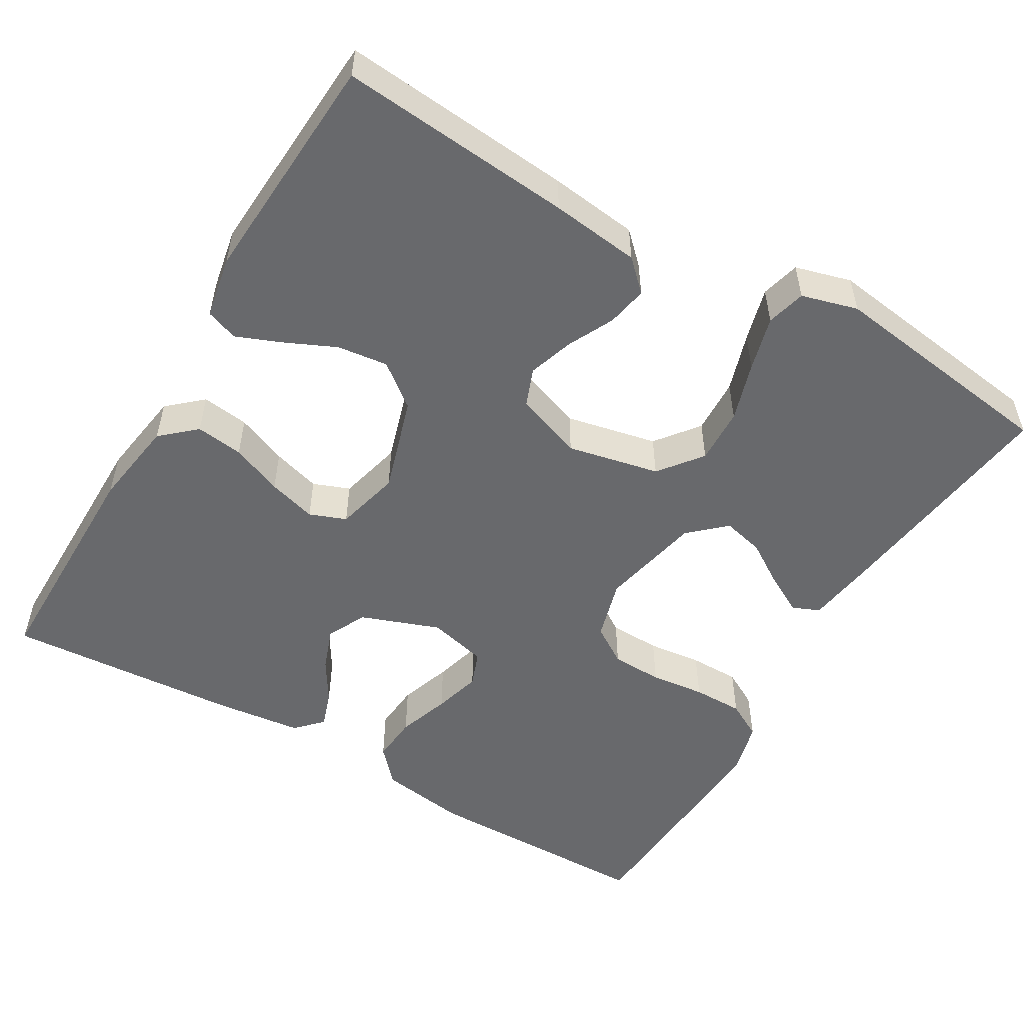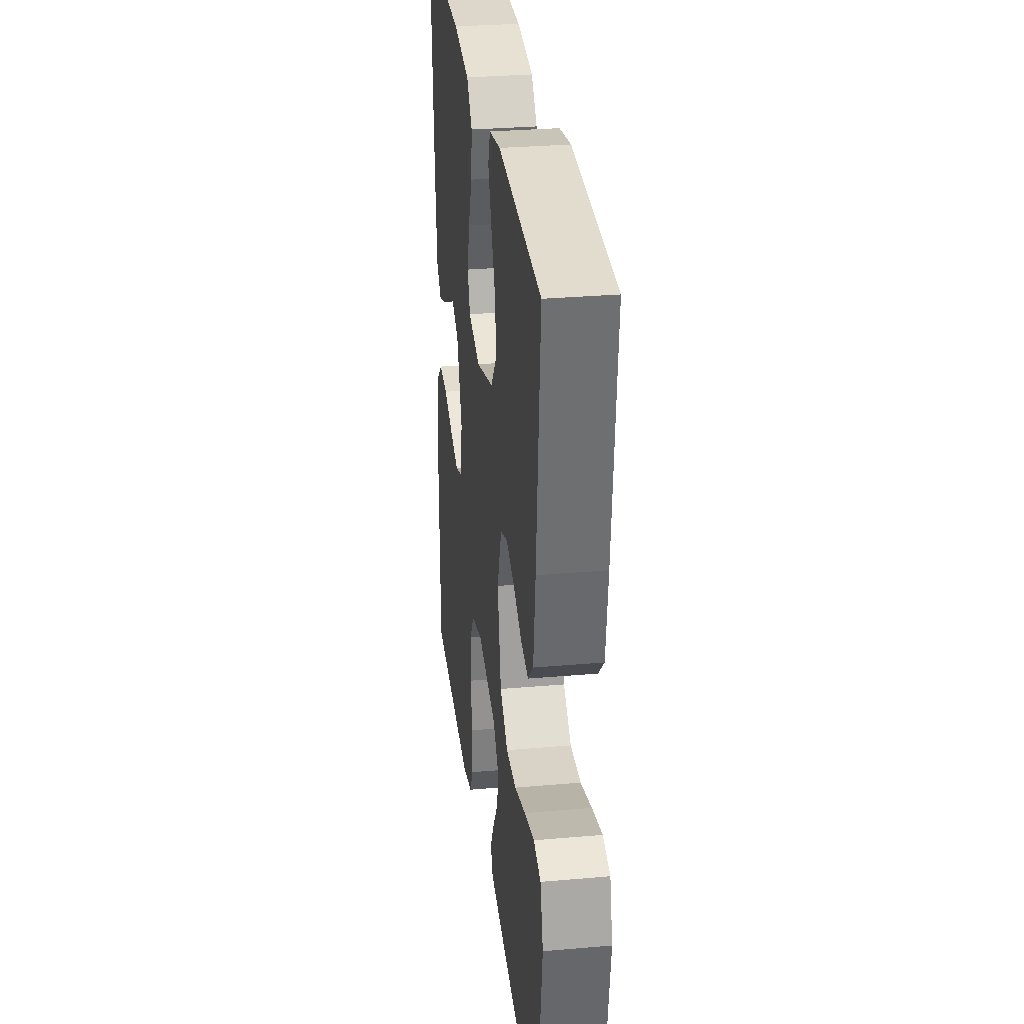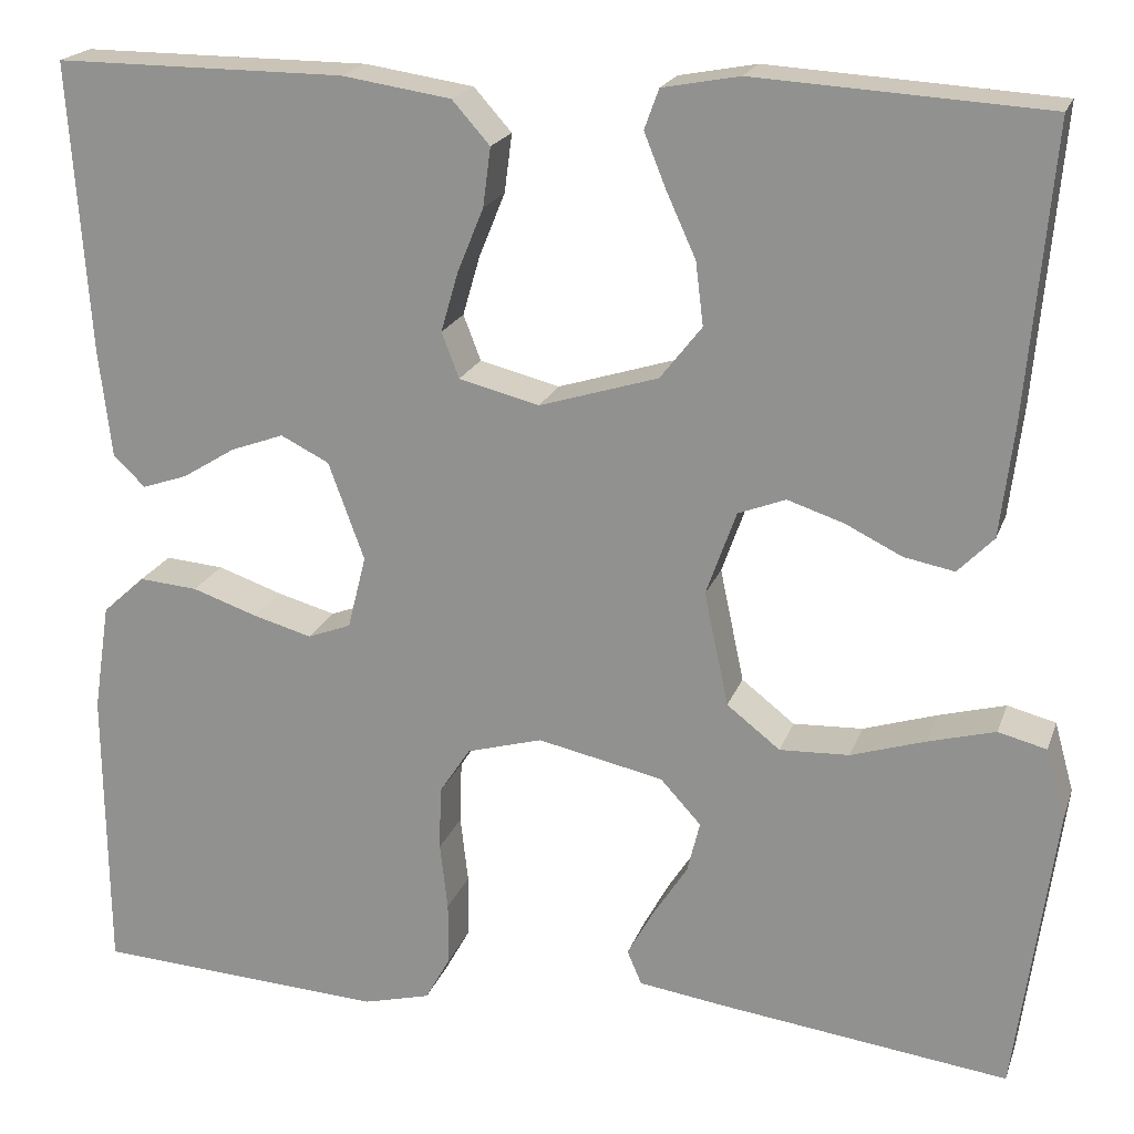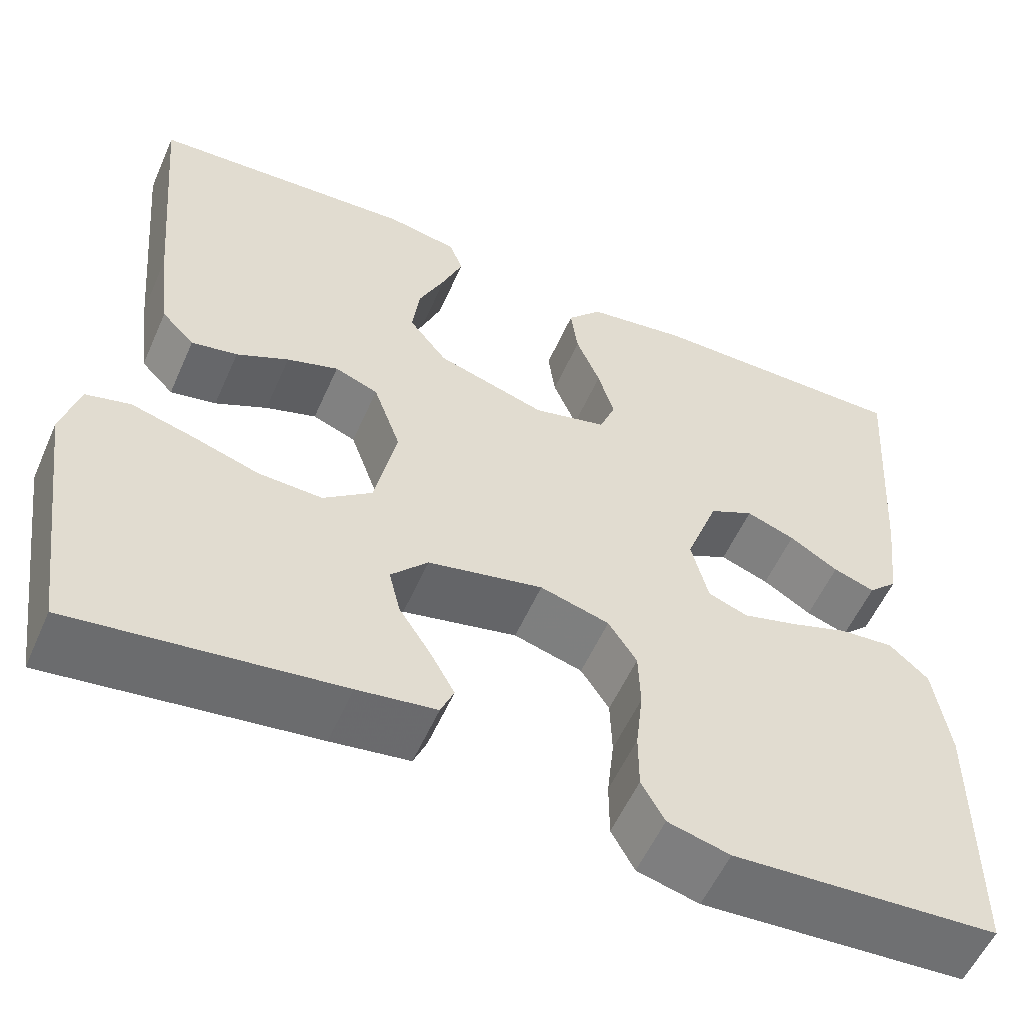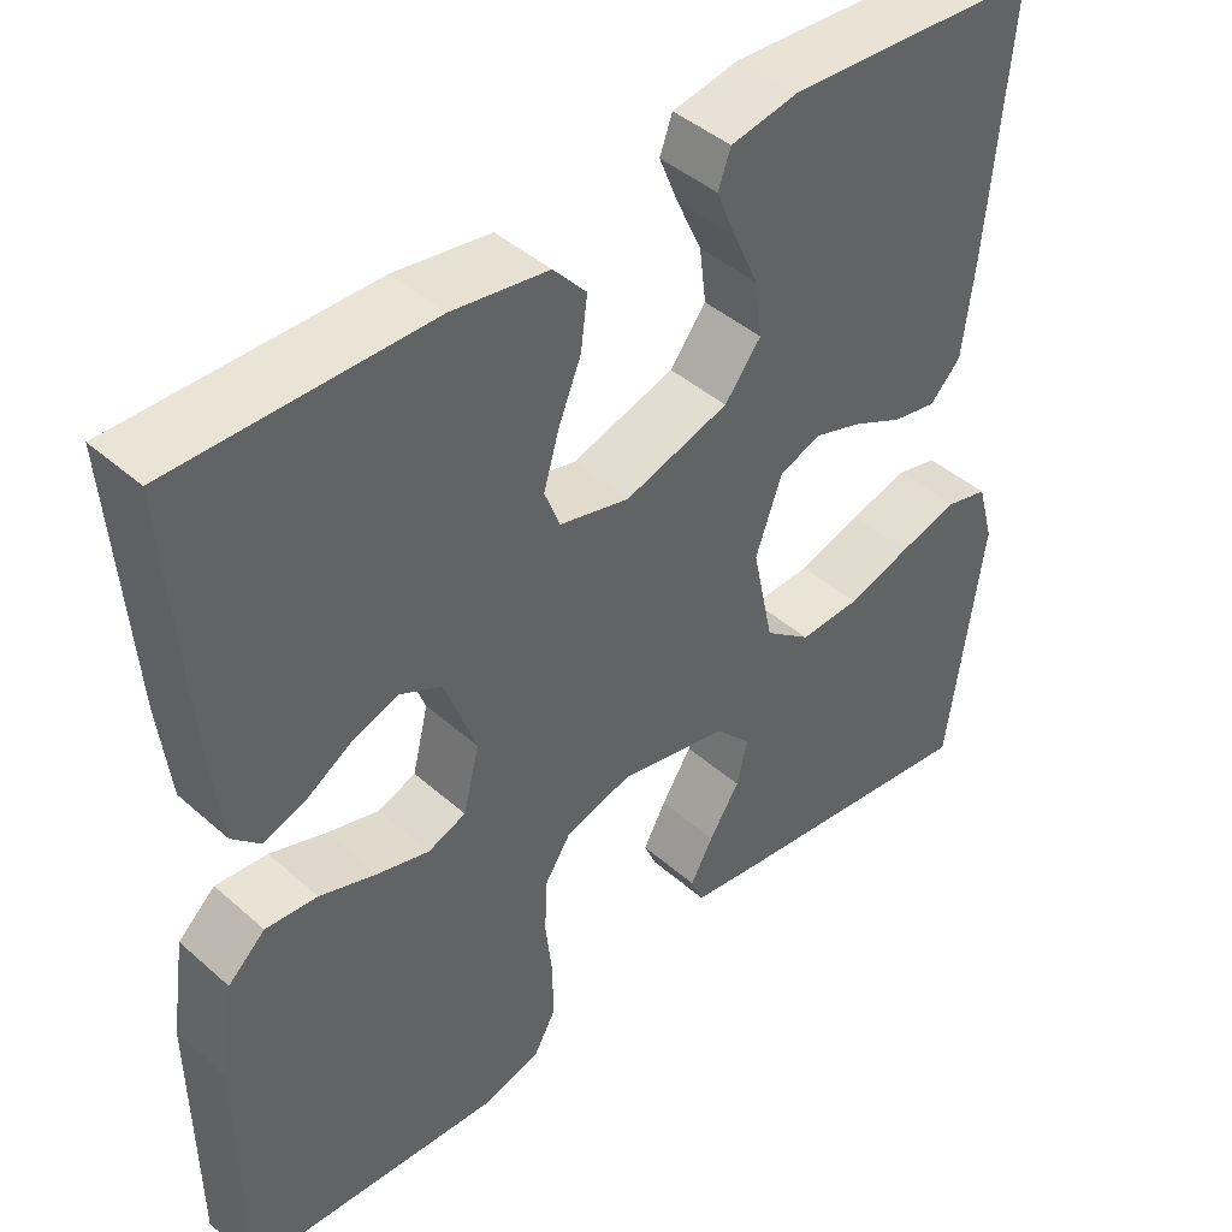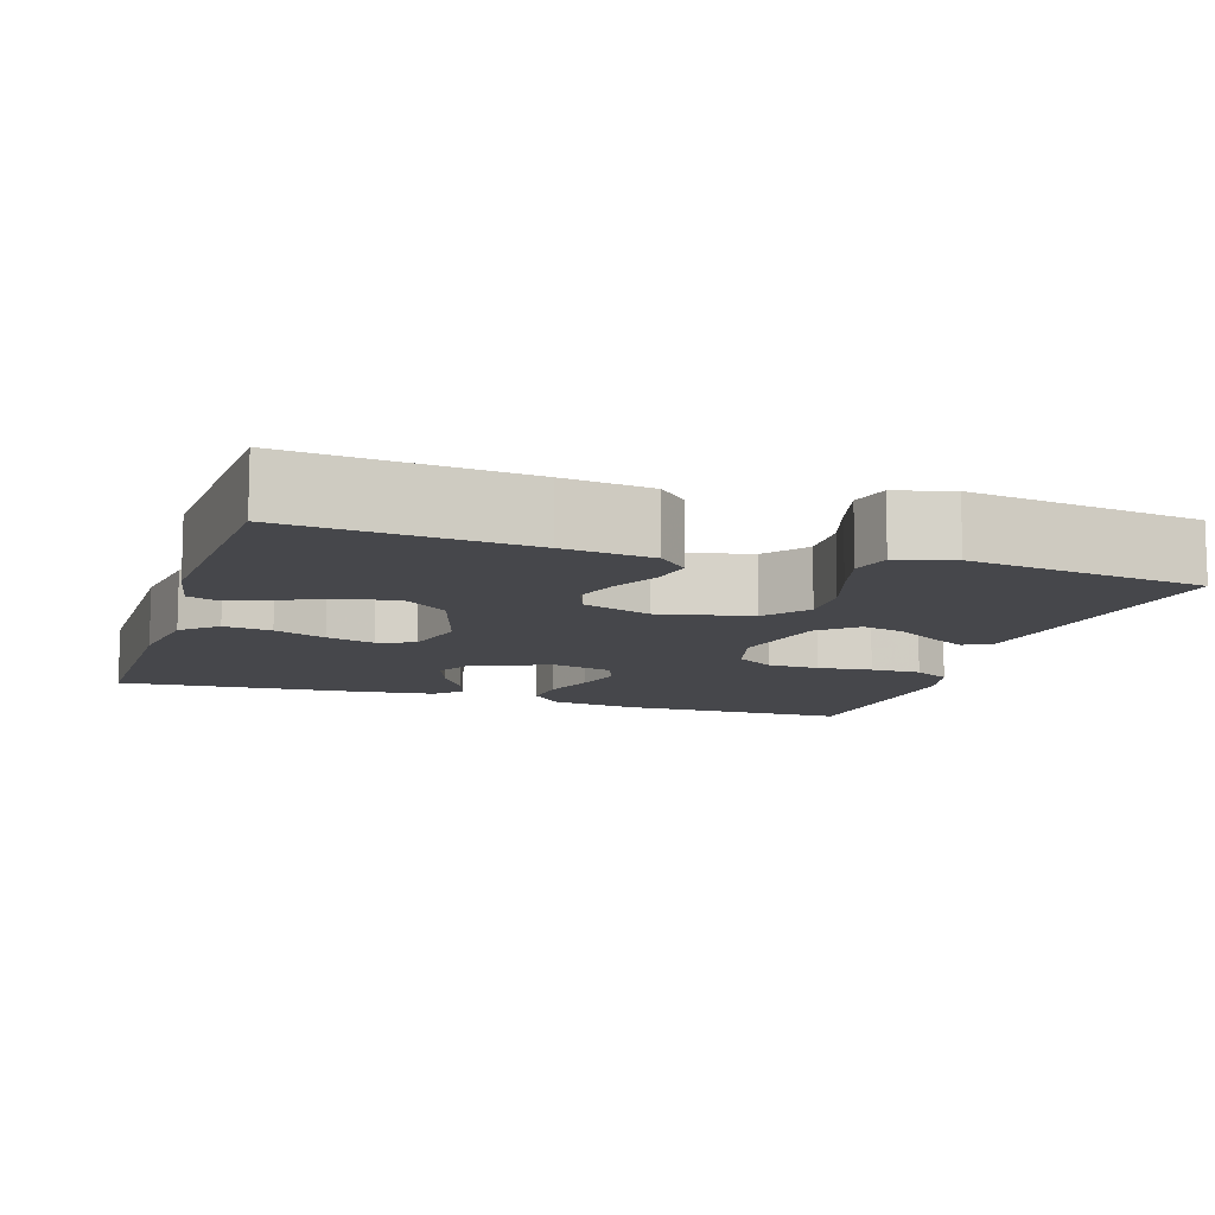
<metadata>
{"format":"obj","ext":"obj","renderer":"f3d","projection":"perspective","resolution":1024,"background":"white","views":[{"elev":-52.8,"azim":59.6,"up":"+Y"},{"elev":30.6,"azim":82.8,"up":"+Z"},{"elev":19.9,"azim":16.2,"up":"+Z"},{"elev":-56.1,"azim":156.3,"up":"+Z"},{"elev":43.6,"azim":-44.1,"up":"+Z"},{"elev":-10.7,"azim":72.2,"up":"+Y"}]}
</metadata>
<code>
v -0.5 0.07 0.5
v -0.2 0.07 0.499
v -0.087 0.07 0.482
v -0.048 0.07 0.438
v -0.056 0.07 0.377
v -0.083 0.07 0.311
v -0.101 0.07 0.249
v -0.083 0.07 0.202
v 0 0.07 0.181
v 0.123 0.07 0.219
v 0.166 0.07 0.274
v 0.158 0.07 0.339
v 0.128 0.07 0.405
v 0.105 0.07 0.462
v 0.12 0.07 0.503
v 0.2 0.07 0.518
v 0.5 0.07 0.5
v 0.473 0.07 0.2
v 0.459 0.07 0.086
v 0.422 0.07 0.048
v 0.37 0.07 0.058
v 0.311 0.07 0.087
v 0.253 0.07 0.106
v 0.204 0.07 0.087
v 0.173 0.07 0
v 0.198 0.07 -0.118
v 0.253 0.07 -0.161
v 0.325 0.07 -0.158
v 0.401 0.07 -0.134
v 0.471 0.07 -0.115
v 0.521 0.07 -0.128
v 0.541 0.07 -0.2
v 0.5 0.07 -0.5
v 0.2 0.07 -0.461
v 0.111 0.07 -0.448
v 0.096 0.07 -0.413
v 0.123 0.07 -0.364
v 0.159 0.07 -0.308
v 0.172 0.07 -0.255
v 0.13 0.07 -0.209
v 0 0.07 -0.181
v -0.078 0.07 -0.203
v -0.11 0.07 -0.252
v -0.112 0.07 -0.318
v -0.104 0.07 -0.388
v -0.104 0.07 -0.453
v -0.13 0.07 -0.5
v -0.2 0.07 -0.518
v -0.5 0.07 -0.5
v -0.503 0.07 -0.2
v -0.486 0.07 -0.088
v -0.442 0.07 -0.048
v -0.381 0.07 -0.053
v -0.314 0.07 -0.076
v -0.253 0.07 -0.093
v -0.208 0.07 -0.076
v -0.189 0.07 0
v -0.226 0.07 0.101
v -0.276 0.07 0.126
v -0.331 0.07 0.106
v -0.386 0.07 0.072
v -0.433 0.07 0.056
v -0.466 0.07 0.088
v -0.479 0.07 0.2
v -0.5 0 0.5
v -0.2 0 0.499
v -0.087 0 0.482
v -0.048 0 0.438
v -0.056 0 0.377
v -0.083 0 0.311
v -0.101 0 0.249
v -0.083 0 0.202
v 0 0 0.181
v 0.123 0 0.219
v 0.166 0 0.274
v 0.158 0 0.339
v 0.128 0 0.405
v 0.105 0 0.462
v 0.12 0 0.503
v 0.2 0 0.518
v 0.5 0 0.5
v 0.473 0 0.2
v 0.459 0 0.086
v 0.422 0 0.048
v 0.37 0 0.058
v 0.311 0 0.087
v 0.253 0 0.106
v 0.204 0 0.087
v 0.173 0 0
v 0.198 0 -0.118
v 0.253 0 -0.161
v 0.325 0 -0.158
v 0.401 0 -0.134
v 0.471 0 -0.115
v 0.521 0 -0.128
v 0.541 0 -0.2
v 0.5 0 -0.5
v 0.2 0 -0.461
v 0.111 0 -0.448
v 0.096 0 -0.413
v 0.123 0 -0.364
v 0.159 0 -0.308
v 0.172 0 -0.255
v 0.13 0 -0.209
v 0 0 -0.181
v -0.078 0 -0.203
v -0.11 0 -0.252
v -0.112 0 -0.318
v -0.104 0 -0.388
v -0.104 0 -0.453
v -0.13 0 -0.5
v -0.2 0 -0.518
v -0.5 0 -0.5
v -0.503 0 -0.2
v -0.486 0 -0.088
v -0.442 0 -0.048
v -0.381 0 -0.053
v -0.314 0 -0.076
v -0.253 0 -0.093
v -0.208 0 -0.076
v -0.189 0 0
v -0.226 0 0.101
v -0.276 0 0.126
v -0.331 0 0.106
v -0.386 0 0.072
v -0.433 0 0.056
v -0.466 0 0.088
v -0.479 0 0.2
f 60 61 62 63
f 59 60 63 64
f 51 52 53 54
f 51 54 55
f 50 51 55
f 49 50 55 56
f 47 48 49 56
f 44 45 46 47
f 43 44 47 56
f 35 36 37 38
f 33 34 35 38
f 33 38 39
f 32 33 39 40
f 28 29 30 31
f 28 31 32 40
f 19 20 21 22
f 19 22 23
f 18 19 23
f 17 18 23 24
f 12 13 14 15
f 12 15 16 17
f 3 4 5 6
f 3 6 7
f 2 3 7
f 59 64 1 2
f 58 59 2 7
f 57 58 7 8
f 42 43 56 57
f 41 42 57 8
f 27 28 40 41
f 26 27 41
f 25 26 41 8
f 24 25 8 9
f 11 12 17 24
f 10 11 24
f 9 10 24
f 127 126 125 124
f 128 127 124 123
f 118 117 116 115
f 119 118 115
f 119 115 114
f 120 119 114 113
f 120 113 112 111
f 111 110 109 108
f 120 111 108 107
f 102 101 100 99
f 102 99 98 97
f 103 102 97
f 104 103 97 96
f 95 94 93 92
f 104 96 95 92
f 86 85 84 83
f 87 86 83
f 87 83 82
f 88 87 82 81
f 79 78 77 76
f 81 80 79 76
f 70 69 68 67
f 71 70 67
f 71 67 66
f 66 65 128 123
f 71 66 123 122
f 72 71 122 121
f 121 120 107 106
f 72 121 106 105
f 105 104 92 91
f 105 91 90
f 72 105 90 89
f 73 72 89 88
f 88 81 76 75
f 88 75 74
f 88 74 73
f 1 65 66 2
f 2 66 67 3
f 3 67 68 4
f 4 68 69 5
f 5 69 70 6
f 6 70 71 7
f 7 71 72 8
f 8 72 73 9
f 9 73 74 10
f 10 74 75 11
f 11 75 76 12
f 12 76 77 13
f 13 77 78 14
f 14 78 79 15
f 15 79 80 16
f 16 80 81 17
f 17 81 82 18
f 18 82 83 19
f 19 83 84 20
f 20 84 85 21
f 21 85 86 22
f 22 86 87 23
f 23 87 88 24
f 24 88 89 25
f 25 89 90 26
f 26 90 91 27
f 27 91 92 28
f 28 92 93 29
f 29 93 94 30
f 30 94 95 31
f 31 95 96 32
f 32 96 97 33
f 33 97 98 34
f 34 98 99 35
f 35 99 100 36
f 36 100 101 37
f 37 101 102 38
f 38 102 103 39
f 39 103 104 40
f 40 104 105 41
f 41 105 106 42
f 42 106 107 43
f 43 107 108 44
f 44 108 109 45
f 45 109 110 46
f 46 110 111 47
f 47 111 112 48
f 48 112 113 49
f 49 113 114 50
f 50 114 115 51
f 51 115 116 52
f 52 116 117 53
f 53 117 118 54
f 54 118 119 55
f 55 119 120 56
f 56 120 121 57
f 57 121 122 58
f 58 122 123 59
f 59 123 124 60
f 60 124 125 61
f 61 125 126 62
f 62 126 127 63
f 63 127 128 64
f 64 128 65 1

</code>
